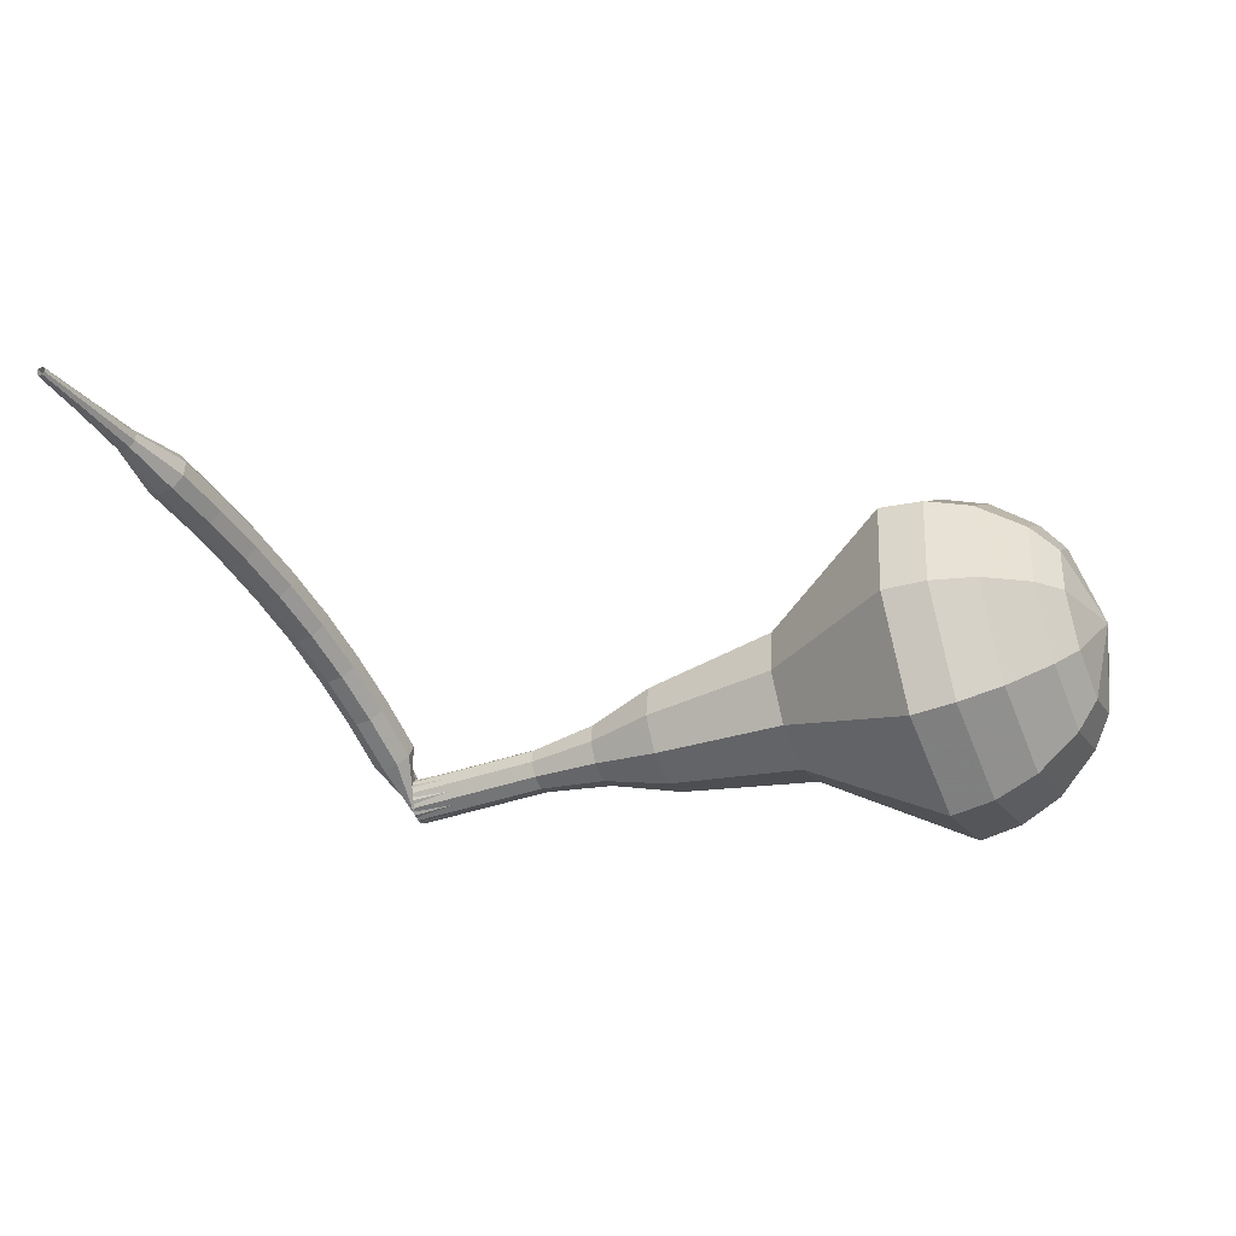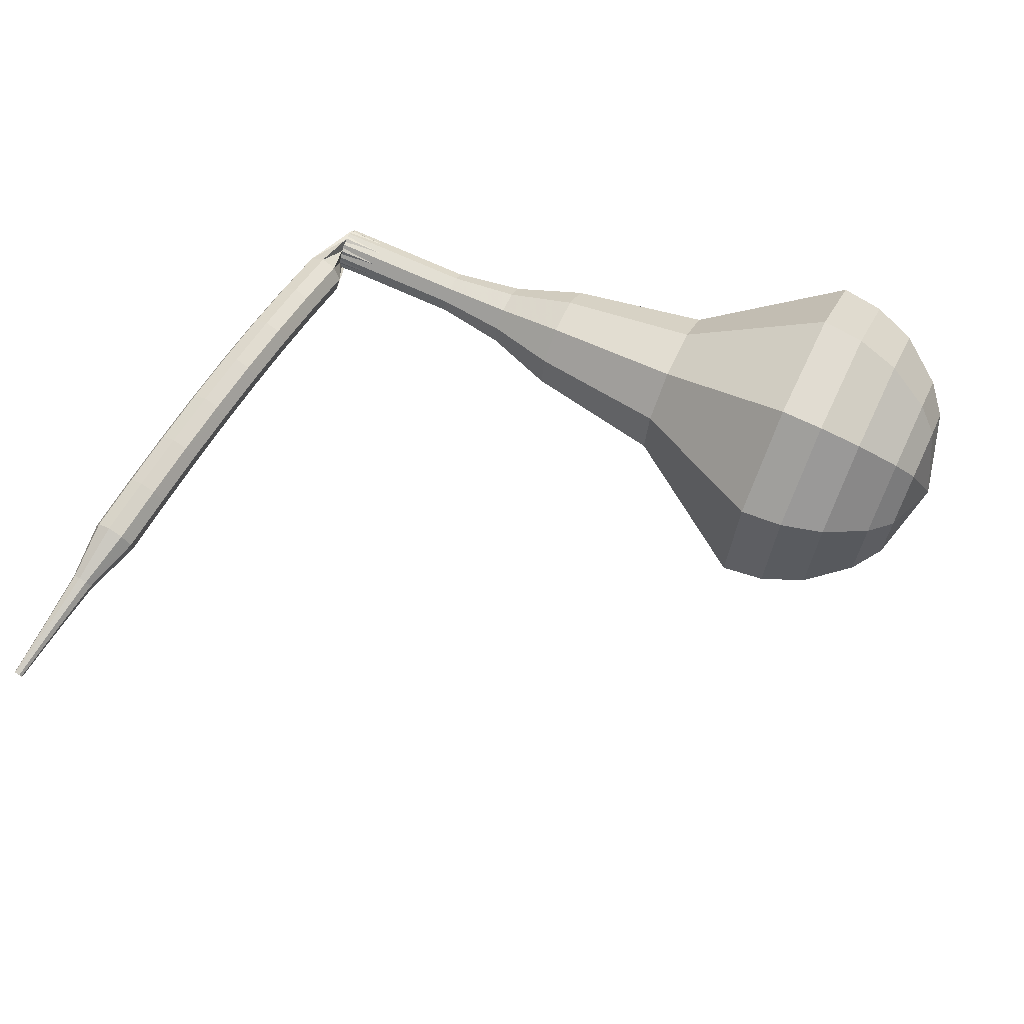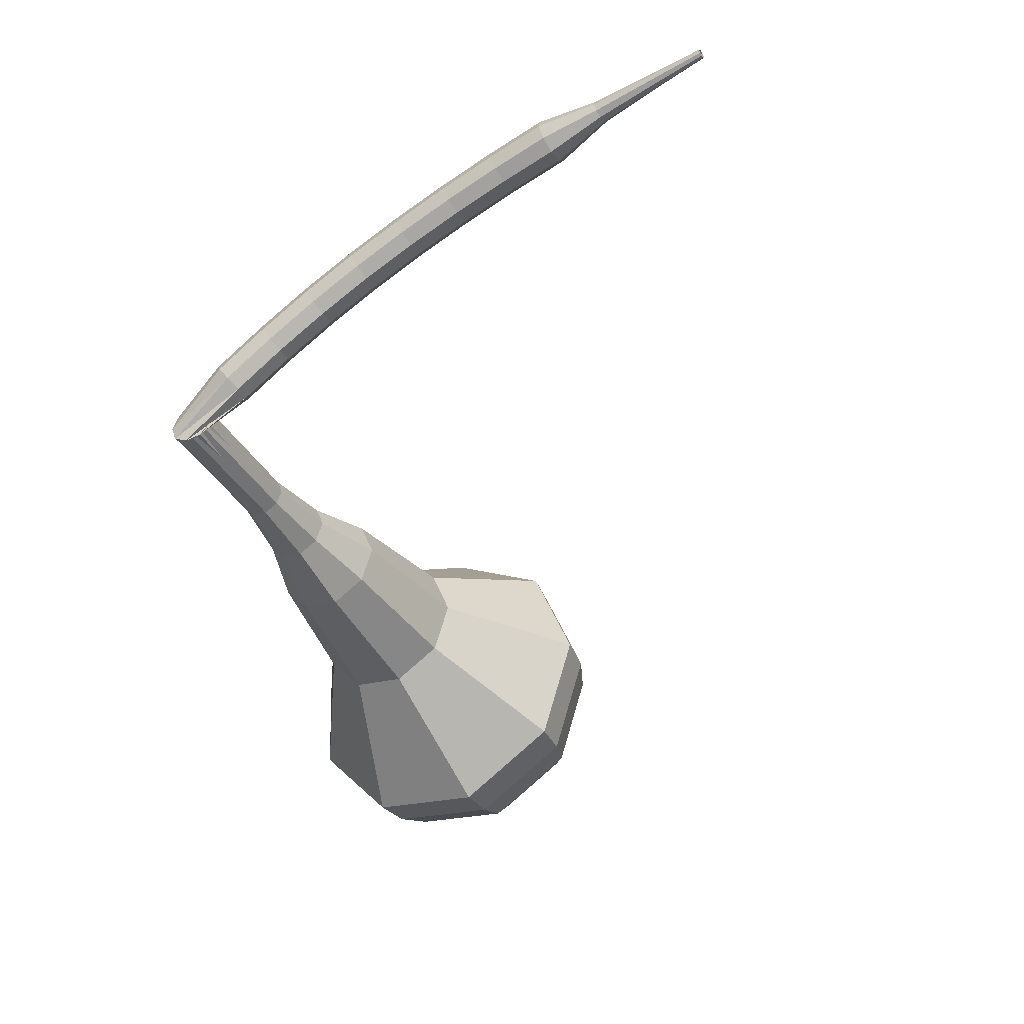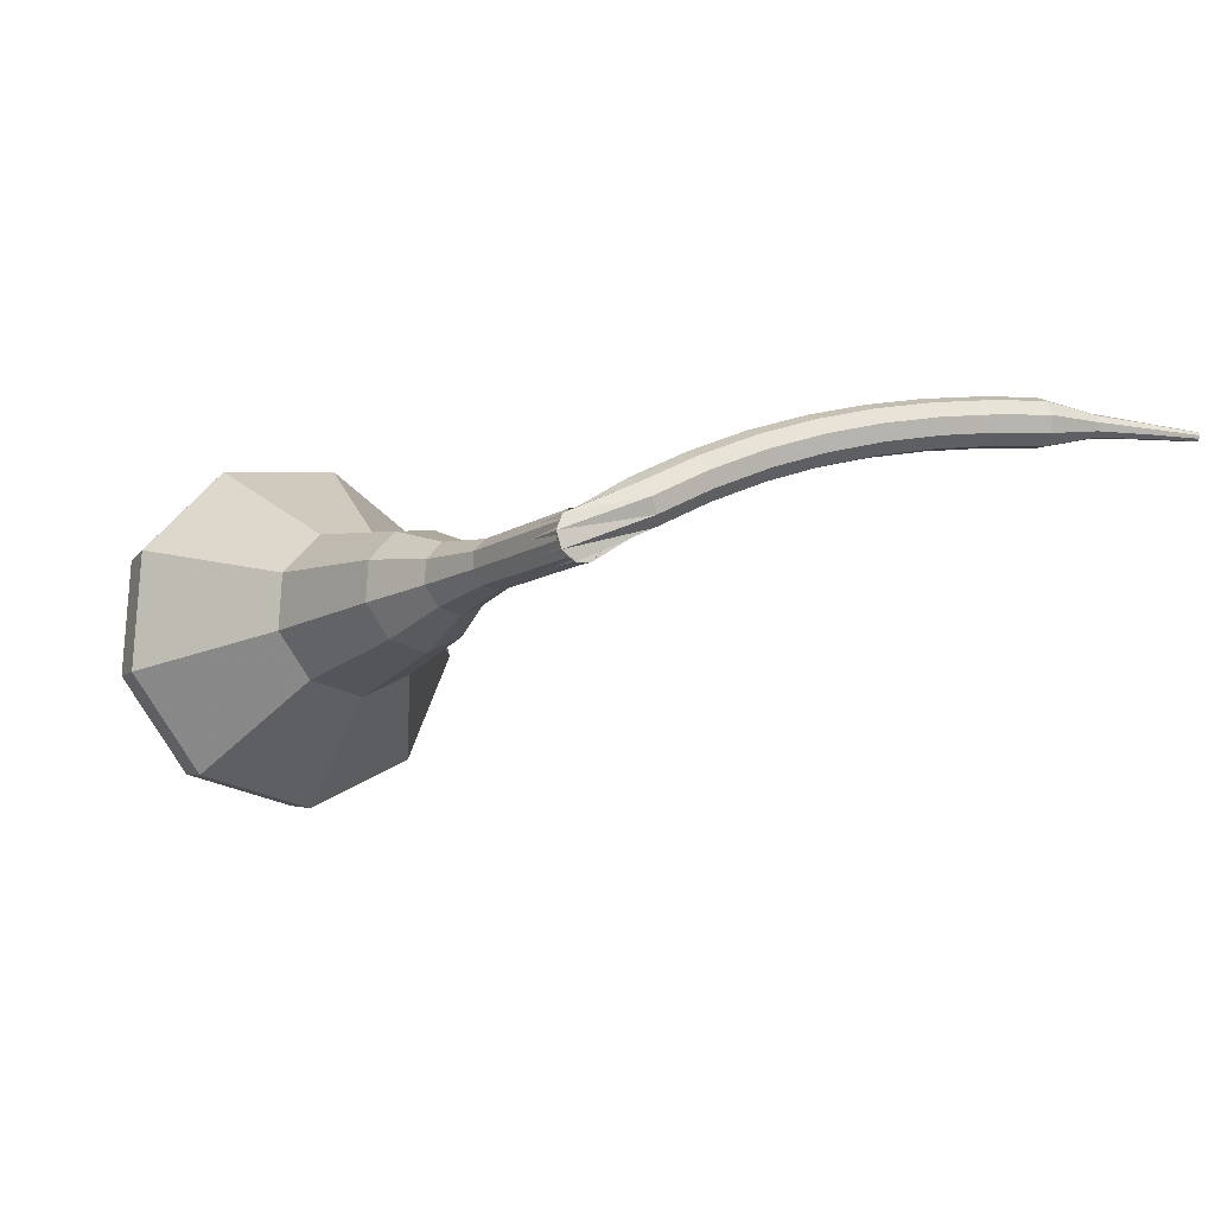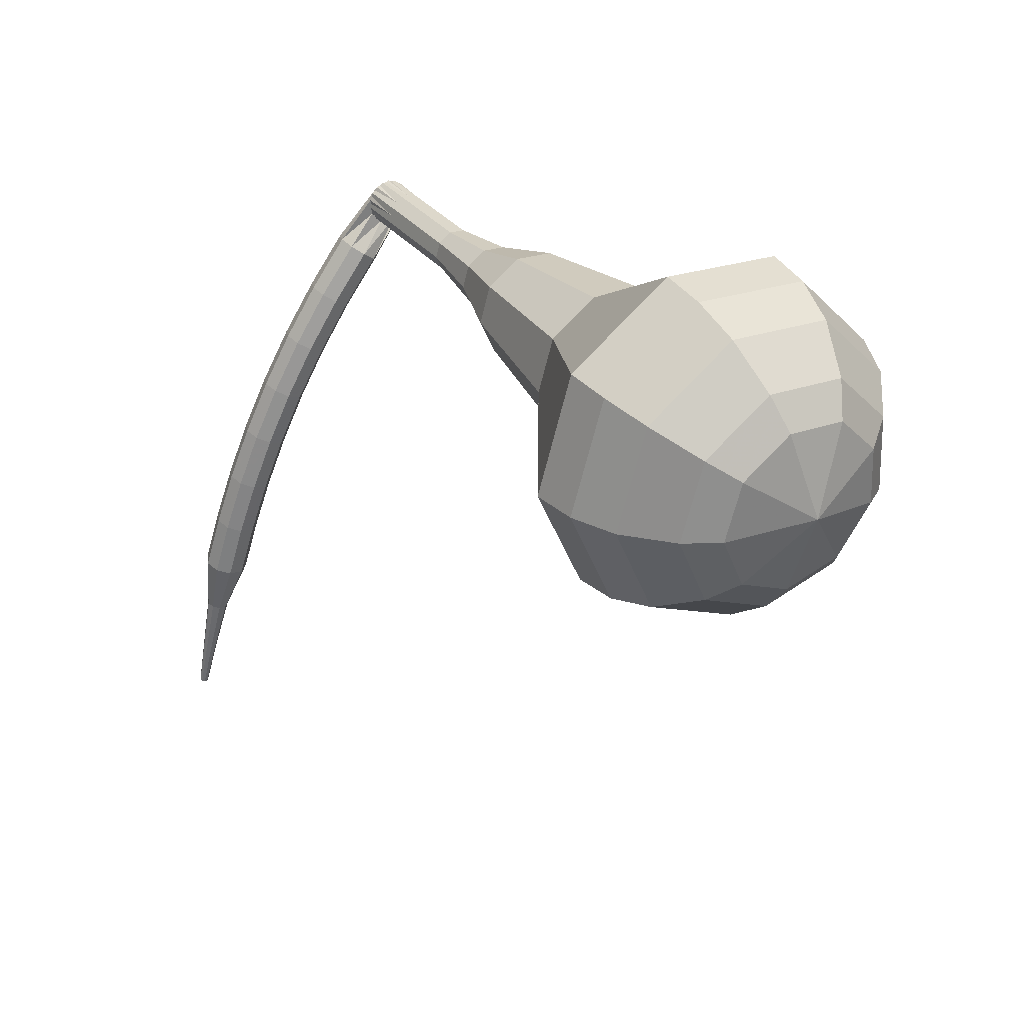
<metadata>
{"format":"obj","ext":"obj","renderer":"f3d","projection":"perspective","resolution":1024,"background":"white","views":[{"elev":-27.9,"azim":14.1,"up":"+Z"},{"elev":78.1,"azim":16.3,"up":"+Z"},{"elev":-43.1,"azim":-72.1,"up":"+Z"},{"elev":-15.6,"azim":-129.9,"up":"+Z"},{"elev":23.8,"azim":51.9,"up":"+Y"}]}
</metadata>
<code>
g tube1
v 157.8 145.2 163.5
v 158.2 146.4 160.3
v 158.8 149.2 158.6
v 159.3 152.5 159.2
v 159.4 154.7 161.8
v 159.1 154.8 165.2
v 158.6 152.7 167.8
v 158 149.4 168.3
v 157.7 146.4 166.7
v 157.8 145.2 163.5
v 158.9 146.4 163.6
v 159.2 147.2 161.2
v 159.7 149.3 160
v 160 151.8 160.4
v 160.1 153.4 162.3
v 159.9 153.4 164.8
v 159.5 151.8 166.7
v 159.1 149.4 167.1
v 158.8 147.3 165.9
v 158.9 146.4 163.6
v 160.4 149.9 163.6
v 160.4 149.9 163.6
v 160.4 149.9 163.6
v 160.4 149.9 163.6
v 160.4 149.9 163.6
v 160.4 149.9 163.6
v 160.4 149.9 163.6
v 160.4 149.9 163.6
v 160.4 149.9 163.6
v 160.4 149.9 163.6
v 129.2 155.7 161
v 129.2 155.4 160.3
v 129.2 154.8 160
v 129.1 154.2 160.1
v 129.1 153.7 160.6
v 129 153.7 161.3
v 129.1 154.2 161.8
v 129.1 154.8 161.9
v 129.2 155.4 161.6
v 129.2 155.7 161
v 127.6 152.8 162.4
v 127.8 152.4 161.8
v 128.3 152.1 161.5
v 129 152 161.6
v 129.4 152.1 162.1
v 129.5 152.4 162.7
v 129.2 152.8 163.1
v 128.5 153 163.2
v 127.9 153 162.9
v 127.6 152.8 162.4
v 127 150.6 163.7
v 127.2 150.2 163.1
v 127.7 149.9 162.8
v 128.4 149.8 162.9
v 128.9 149.9 163.4
v 129 150.2 164
v 128.6 150.6 164.4
v 128 150.8 164.5
v 127.3 150.8 164.2
v 127 150.6 163.7
v 126.5 148.3 164.8
v 126.6 148 164.2
v 127.2 147.7 163.9
v 127.8 147.6 164
v 128.3 147.7 164.5
v 128.4 147.9 165.1
v 128 148.2 165.6
v 127.4 148.5 165.7
v 126.8 148.5 165.4
v 126.5 148.3 164.8
v 125.9 146 165.7
v 126 145.7 165.1
v 126.6 145.4 164.8
v 127.2 145.3 164.9
v 127.7 145.4 165.4
v 127.8 145.6 166.1
v 127.4 145.9 166.6
v 126.7 146.1 166.7
v 126.1 146.1 166.3
v 125.9 146 165.7
v 125.2 143.6 166.5
v 125.4 143.4 165.9
v 126 143.1 165.6
v 126.6 143 165.7
v 127.1 143 166.2
v 127.1 143.2 166.9
v 126.7 143.4 167.4
v 126.1 143.6 167.5
v 125.5 143.7 167.1
v 125.2 143.6 166.5
v 124.6 141.2 167.1
v 124.8 141 166.5
v 125.3 140.8 166.2
v 126 140.6 166.3
v 126.4 140.6 166.8
v 126.5 140.8 167.5
v 126.1 141 168
v 125.4 141.2 168.1
v 124.9 141.3 167.8
v 124.6 141.2 167.1
v 123.9 138.8 167.6
v 124.1 138.6 167
v 124.7 138.4 166.7
v 125.4 138.2 166.8
v 125.8 138.2 167.3
v 125.8 138.3 168
v 125.4 138.5 168.5
v 124.8 138.7 168.6
v 124.2 138.8 168.3
v 123.9 138.8 167.6
v 123.3 136.3 168
v 123.5 136.2 167.4
v 124.1 136 167
v 124.7 135.8 167.1
v 125.2 135.8 167.7
v 125.2 135.9 168.3
v 124.8 136.1 168.9
v 124.1 136.2 169
v 123.5 136.4 168.6
v 123.3 136.3 168
v 123.1 133.8 168.3
v 123.2 133.7 167.9
v 123.5 133.6 167.8
v 123.8 133.5 167.8
v 124 133.5 168.1
v 124 133.5 168.4
v 123.8 133.6 168.7
v 123.5 133.7 168.7
v 123.2 133.8 168.6
v 123.1 133.8 168.3
v 122.6 131.3 168.4
v 122.7 131.3 168.2
v 122.9 131.2 168.1
v 123.1 131.1 168.1
v 123.2 131.1 168.3
v 123.2 131.1 168.5
v 123.1 131.2 168.7
v 122.9 131.2 168.8
v 122.7 131.3 168.6
v 122.6 131.3 168.4
v 122.1 128.8 168.6
v 122.1 128.8 168.4
v 122.2 128.8 168.4
v 122.3 128.7 168.4
v 122.4 128.7 168.5
v 122.4 128.7 168.6
v 122.3 128.7 168.7
v 122.2 128.8 168.8
v 122.1 128.8 168.7
v 122.1 128.8 168.6
f 1 2 12
f 12 11 1
f 2 3 13
f 13 12 2
f 3 4 14
f 14 13 3
f 4 5 15
f 15 14 4
f 5 6 16
f 16 15 5
f 6 7 17
f 17 16 6
f 7 8 18
f 18 17 7
f 8 9 19
f 19 18 8
f 9 10 20
f 20 19 9
f 11 12 22
f 22 21 11
f 12 13 23
f 23 22 12
f 13 14 24
f 24 23 13
f 14 15 25
f 25 24 14
f 15 16 26
f 26 25 15
f 16 17 27
f 27 26 16
f 17 18 28
f 28 27 17
f 18 19 29
f 29 28 18
f 19 20 30
f 30 29 19
f 21 22 32
f 32 31 21
f 22 23 33
f 33 32 22
f 23 24 34
f 34 33 23
f 24 25 35
f 35 34 24
f 25 26 36
f 36 35 25
f 26 27 37
f 37 36 26
f 27 28 38
f 38 37 27
f 28 29 39
f 39 38 28
f 29 30 40
f 40 39 29
f 31 32 42
f 42 41 31
f 32 33 43
f 43 42 32
f 33 34 44
f 44 43 33
f 34 35 45
f 45 44 34
f 35 36 46
f 46 45 35
f 36 37 47
f 47 46 36
f 37 38 48
f 48 47 37
f 38 39 49
f 49 48 38
f 39 40 50
f 50 49 39
f 41 42 52
f 52 51 41
f 42 43 53
f 53 52 42
f 43 44 54
f 54 53 43
f 44 45 55
f 55 54 44
f 45 46 56
f 56 55 45
f 46 47 57
f 57 56 46
f 47 48 58
f 58 57 47
f 48 49 59
f 59 58 48
f 49 50 60
f 60 59 49
f 51 52 62
f 62 61 51
f 52 53 63
f 63 62 52
f 53 54 64
f 64 63 53
f 54 55 65
f 65 64 54
f 55 56 66
f 66 65 55
f 56 57 67
f 67 66 56
f 57 58 68
f 68 67 57
f 58 59 69
f 69 68 58
f 59 60 70
f 70 69 59
f 61 62 72
f 72 71 61
f 62 63 73
f 73 72 62
f 63 64 74
f 74 73 63
f 64 65 75
f 75 74 64
f 65 66 76
f 76 75 65
f 66 67 77
f 77 76 66
f 67 68 78
f 78 77 67
f 68 69 79
f 79 78 68
f 69 70 80
f 80 79 69
f 71 72 82
f 82 81 71
f 72 73 83
f 83 82 72
f 73 74 84
f 84 83 73
f 74 75 85
f 85 84 74
f 75 76 86
f 86 85 75
f 76 77 87
f 87 86 76
f 77 78 88
f 88 87 77
f 78 79 89
f 89 88 78
f 79 80 90
f 90 89 79
f 81 82 92
f 92 91 81
f 82 83 93
f 93 92 82
f 83 84 94
f 94 93 83
f 84 85 95
f 95 94 84
f 85 86 96
f 96 95 85
f 86 87 97
f 97 96 86
f 87 88 98
f 98 97 87
f 88 89 99
f 99 98 88
f 89 90 100
f 100 99 89
f 91 92 102
f 102 101 91
f 92 93 103
f 103 102 92
f 93 94 104
f 104 103 93
f 94 95 105
f 105 104 94
f 95 96 106
f 106 105 95
f 96 97 107
f 107 106 96
f 97 98 108
f 108 107 97
f 98 99 109
f 109 108 98
f 99 100 110
f 110 109 99
f 101 102 112
f 112 111 101
f 102 103 113
f 113 112 102
f 103 104 114
f 114 113 103
f 104 105 115
f 115 114 104
f 105 106 116
f 116 115 105
f 106 107 117
f 117 116 106
f 107 108 118
f 118 117 107
f 108 109 119
f 119 118 108
f 109 110 120
f 120 119 109
f 111 112 122
f 122 121 111
f 112 113 123
f 123 122 112
f 113 114 124
f 124 123 113
f 114 115 125
f 125 124 114
f 115 116 126
f 126 125 115
f 116 117 127
f 127 126 116
f 117 118 128
f 128 127 117
f 118 119 129
f 129 128 118
f 119 120 130
f 130 129 119
f 121 122 132
f 132 131 121
f 122 123 133
f 133 132 122
f 123 124 134
f 134 133 123
f 124 125 135
f 135 134 124
f 125 126 136
f 136 135 125
f 126 127 137
f 137 136 126
f 127 128 138
f 138 137 127
f 128 129 139
f 139 138 128
f 129 130 140
f 140 139 129
f 131 132 142
f 142 141 131
f 132 133 143
f 143 142 132
f 133 134 144
f 144 143 133
f 134 135 145
f 145 144 134
f 135 136 146
f 146 145 135
f 136 137 147
f 147 146 136
f 137 138 148
f 148 147 137
f 138 139 149
f 149 148 138
f 139 140 150
f 150 149 139
v 129 153.7 161
v 129.1 153.9 160.3
v 129.2 154.5 160
v 129.3 155.1 160.1
v 129.3 155.6 160.6
v 129.2 155.6 161.3
v 129.1 155.2 161.8
v 129 154.5 161.9
v 129 153.9 161.6
v 129 153.7 161
v 132 153.2 161.2
v 132.1 153.4 160.6
v 132.2 154 160.2
v 132.3 154.7 160.4
v 132.3 155.1 160.9
v 132.2 155.1 161.6
v 132.1 154.7 162.1
v 132 154 162.2
v 131.9 153.5 161.9
v 132 153.2 161.2
v 134.9 152.8 161.5
v 135 153 160.8
v 135.2 153.6 160.5
v 135.2 154.2 160.6
v 135.3 154.7 161.1
v 135.2 154.7 161.8
v 135.1 154.3 162.3
v 135 153.6 162.4
v 134.9 153 162.1
v 134.9 152.8 161.5
v 137.9 151.9 161.7
v 138 152.2 160.8
v 138.2 153 160.3
v 138.3 154 160.5
v 138.3 154.6 161.2
v 138.2 154.6 162.2
v 138.1 154 163
v 137.9 153.1 163.1
v 137.8 152.2 162.6
v 137.9 151.9 161.7
v 140.7 150.4 162
v 140.9 151 160.4
v 141.2 152.4 159.6
v 141.4 154 159.9
v 141.5 155.1 161.1
v 141.3 155.1 162.8
v 141.1 154.1 164.1
v 140.8 152.4 164.4
v 140.7 151 163.5
v 140.7 150.4 162
v 146.5 148.5 162.5
v 146.8 149.3 160.3
v 147.2 151.3 159.1
v 147.5 153.6 159.5
v 147.6 155.1 161.3
v 147.4 155.1 163.7
v 147 153.7 165.5
v 146.7 151.4 165.9
v 146.4 149.3 164.7
v 146.5 148.5 162.5
v 151.9 143.6 163
v 152.5 145.3 158.2
v 153.4 149.6 155.6
v 154.1 154.6 156.5
v 154.3 157.9 160.4
v 153.9 158 165.6
v 153 154.8 169.5
v 152.2 149.8 170.4
v 151.7 145.4 167.8
v 151.9 143.6 163
v 153.7 143.5 163.2
v 154.4 145.2 158.5
v 155.3 149.4 156
v 155.9 154.2 156.9
v 156.1 157.4 160.7
v 155.7 157.5 165.6
v 154.9 154.4 169.4
v 154.1 149.6 170.3
v 153.6 145.3 167.8
v 153.7 143.5 163.2
v 155.7 144 163.3
v 156.3 145.5 159.2
v 157.1 149.2 156.9
v 157.7 153.6 157.7
v 157.8 156.4 161.1
v 157.4 156.5 165.5
v 156.7 153.7 168.9
v 156 149.4 169.7
v 155.6 145.6 167.5
v 155.7 144 163.3
v 157.8 145.2 163.5
v 158.2 146.4 160.3
v 158.8 149.2 158.6
v 159.3 152.5 159.2
v 159.4 154.7 161.8
v 159.1 154.8 165.2
v 158.6 152.7 167.8
v 158 149.4 168.3
v 157.7 146.4 166.7
v 157.8 145.2 163.5
v 158.9 146.4 163.6
v 159.2 147.2 161.2
v 159.7 149.3 160
v 160 151.8 160.4
v 160.1 153.4 162.3
v 159.9 153.4 164.8
v 159.5 151.8 166.7
v 159.1 149.4 167.1
v 158.8 147.3 165.9
v 158.9 146.4 163.6
v 160.4 149.9 163.6
v 160.4 149.9 163.6
v 160.4 149.9 163.6
v 160.4 149.9 163.6
v 160.4 149.9 163.6
v 160.4 149.9 163.6
v 160.4 149.9 163.6
v 160.4 149.9 163.6
v 160.4 149.9 163.6
v 160.4 149.9 163.6
f 151 152 162
f 162 161 151
f 152 153 163
f 163 162 152
f 153 154 164
f 164 163 153
f 154 155 165
f 165 164 154
f 155 156 166
f 166 165 155
f 156 157 167
f 167 166 156
f 157 158 168
f 168 167 157
f 158 159 169
f 169 168 158
f 159 160 170
f 170 169 159
f 161 162 172
f 172 171 161
f 162 163 173
f 173 172 162
f 163 164 174
f 174 173 163
f 164 165 175
f 175 174 164
f 165 166 176
f 176 175 165
f 166 167 177
f 177 176 166
f 167 168 178
f 178 177 167
f 168 169 179
f 179 178 168
f 169 170 180
f 180 179 169
f 171 172 182
f 182 181 171
f 172 173 183
f 183 182 172
f 173 174 184
f 184 183 173
f 174 175 185
f 185 184 174
f 175 176 186
f 186 185 175
f 176 177 187
f 187 186 176
f 177 178 188
f 188 187 177
f 178 179 189
f 189 188 178
f 179 180 190
f 190 189 179
f 181 182 192
f 192 191 181
f 182 183 193
f 193 192 182
f 183 184 194
f 194 193 183
f 184 185 195
f 195 194 184
f 185 186 196
f 196 195 185
f 186 187 197
f 197 196 186
f 187 188 198
f 198 197 187
f 188 189 199
f 199 198 188
f 189 190 200
f 200 199 189
f 191 192 202
f 202 201 191
f 192 193 203
f 203 202 192
f 193 194 204
f 204 203 193
f 194 195 205
f 205 204 194
f 195 196 206
f 206 205 195
f 196 197 207
f 207 206 196
f 197 198 208
f 208 207 197
f 198 199 209
f 209 208 198
f 199 200 210
f 210 209 199
f 201 202 212
f 212 211 201
f 202 203 213
f 213 212 202
f 203 204 214
f 214 213 203
f 204 205 215
f 215 214 204
f 205 206 216
f 216 215 205
f 206 207 217
f 217 216 206
f 207 208 218
f 218 217 207
f 208 209 219
f 219 218 208
f 209 210 220
f 220 219 209
f 211 212 222
f 222 221 211
f 212 213 223
f 223 222 212
f 213 214 224
f 224 223 213
f 214 215 225
f 225 224 214
f 215 216 226
f 226 225 215
f 216 217 227
f 227 226 216
f 217 218 228
f 228 227 217
f 218 219 229
f 229 228 218
f 219 220 230
f 230 229 219
f 221 222 232
f 232 231 221
f 222 223 233
f 233 232 222
f 223 224 234
f 234 233 223
f 224 225 235
f 235 234 224
f 225 226 236
f 236 235 225
f 226 227 237
f 237 236 226
f 227 228 238
f 238 237 227
f 228 229 239
f 239 238 228
f 229 230 240
f 240 239 229
f 231 232 242
f 242 241 231
f 232 233 243
f 243 242 232
f 233 234 244
f 244 243 233
f 234 235 245
f 245 244 234
f 235 236 246
f 246 245 235
f 236 237 247
f 247 246 236
f 237 238 248
f 248 247 237
f 238 239 249
f 249 248 238
f 239 240 250
f 250 249 239
f 241 242 252
f 252 251 241
f 242 243 253
f 253 252 242
f 243 244 254
f 254 253 243
f 244 245 255
f 255 254 244
f 245 246 256
f 256 255 245
f 246 247 257
f 257 256 246
f 247 248 258
f 258 257 247
f 248 249 259
f 259 258 248
f 249 250 260
f 260 259 249
f 251 252 262
f 262 261 251
f 252 253 263
f 263 262 252
f 253 254 264
f 264 263 253
f 254 255 265
f 265 264 254
f 255 256 266
f 266 265 255
f 256 257 267
f 267 266 256
f 257 258 268
f 268 267 257
f 258 259 269
f 269 268 258
f 259 260 270
f 270 269 259
g

</code>
